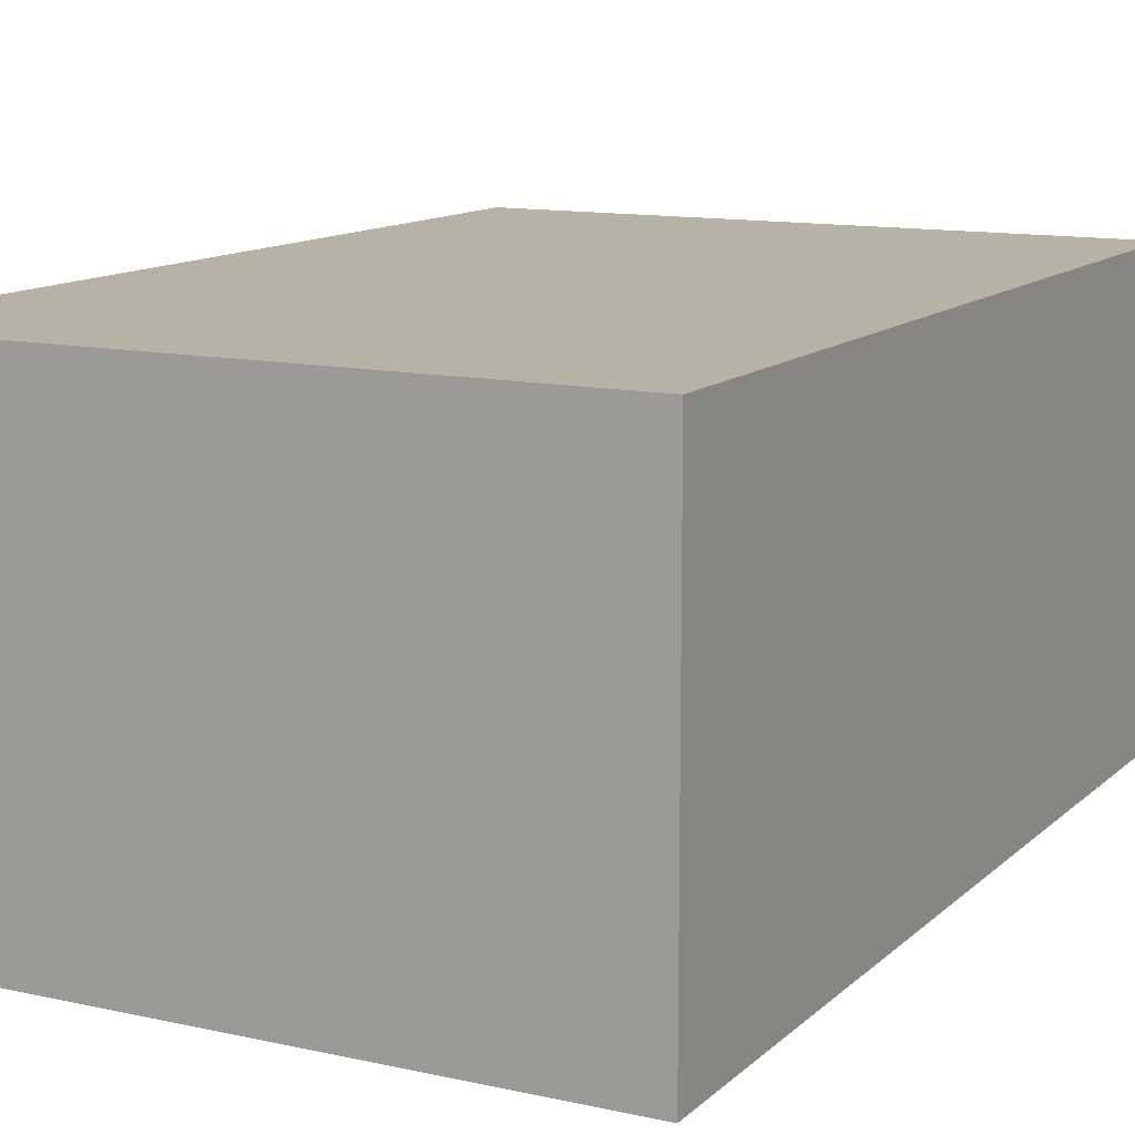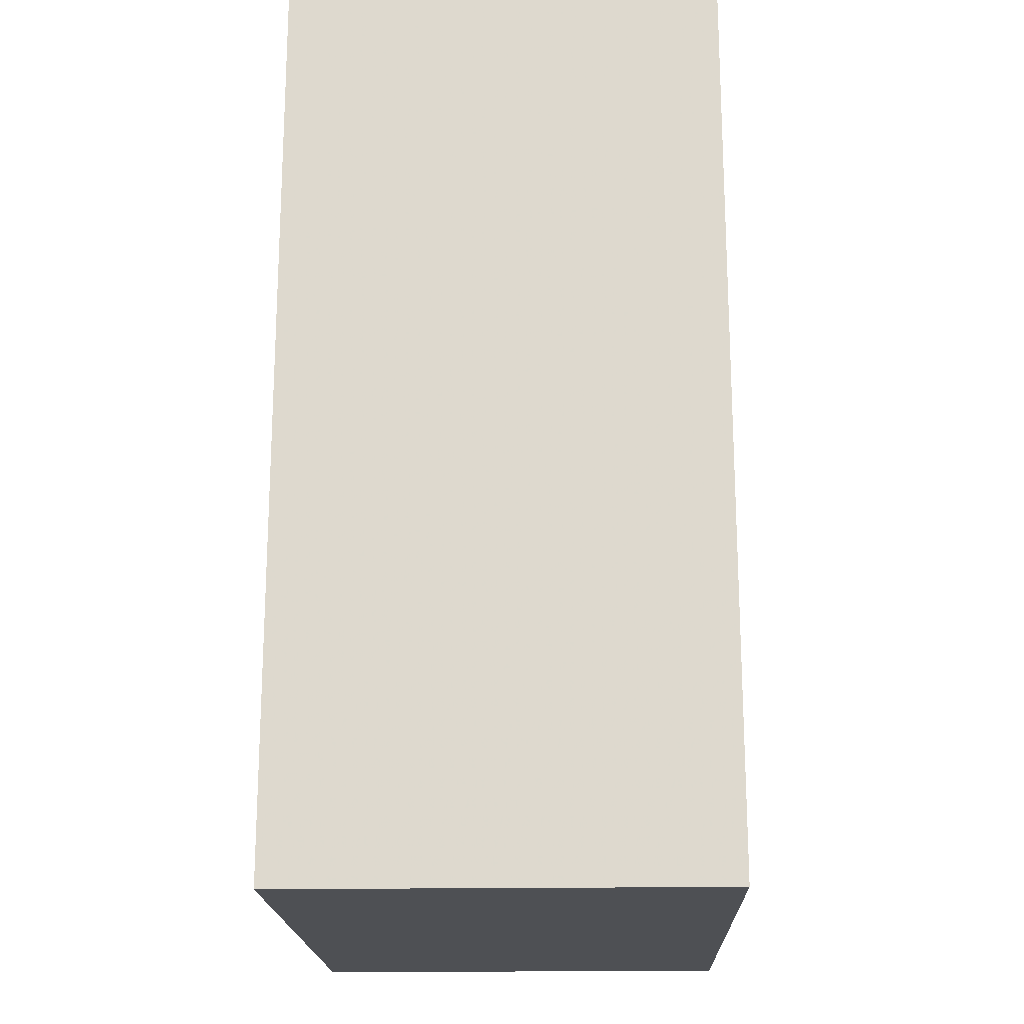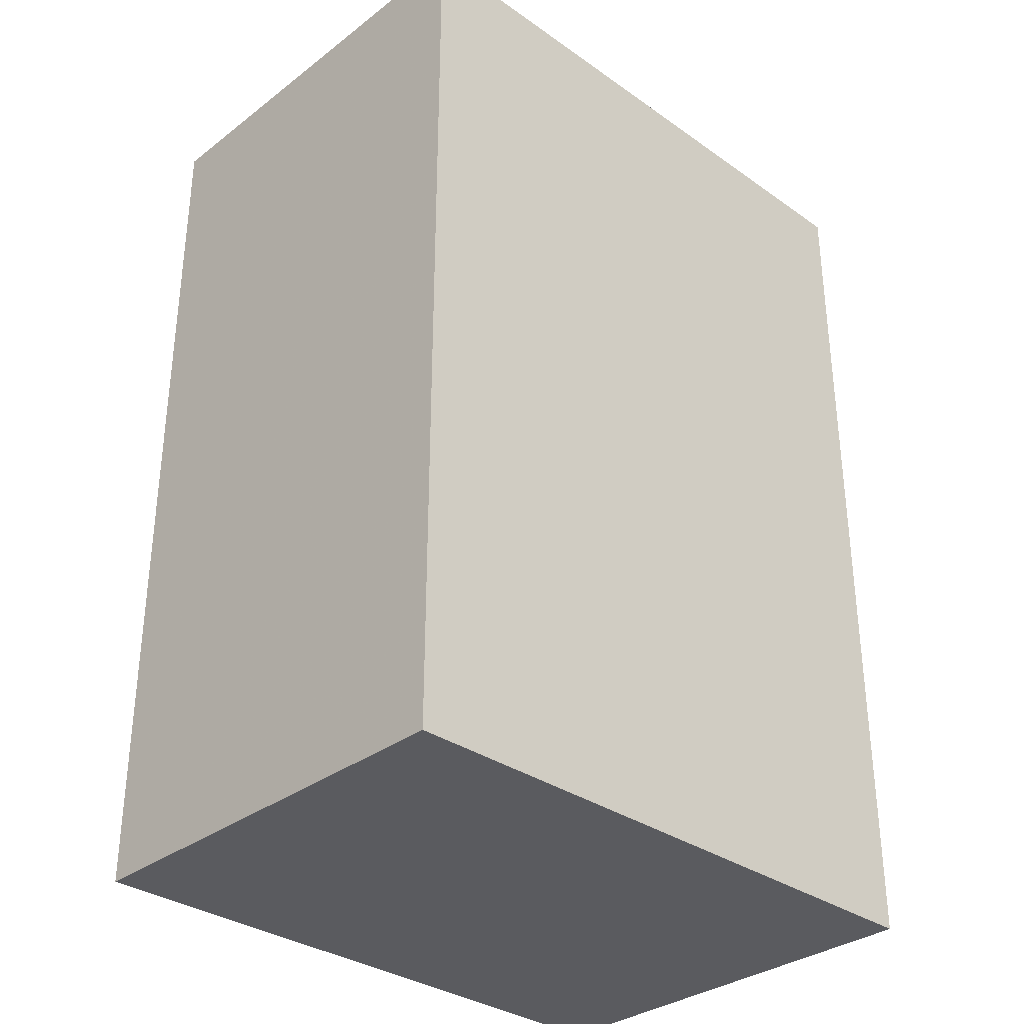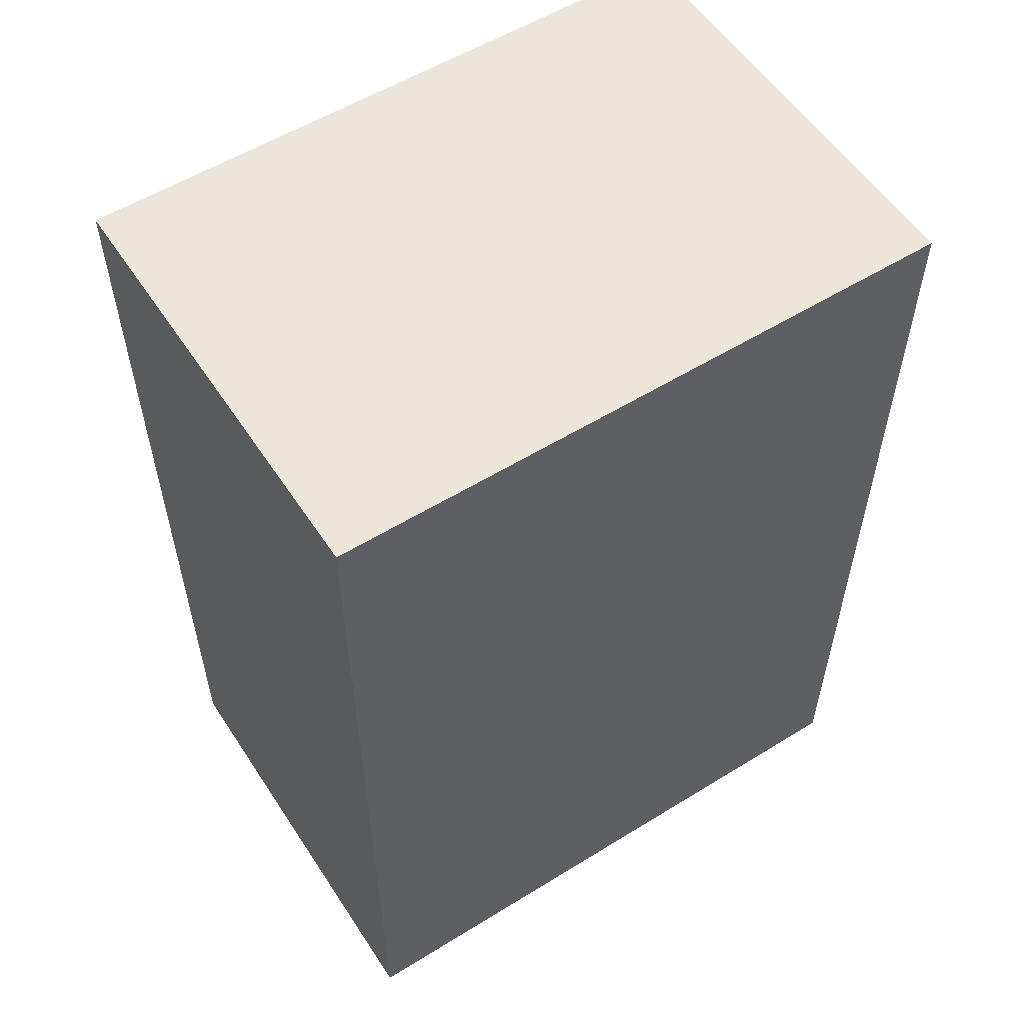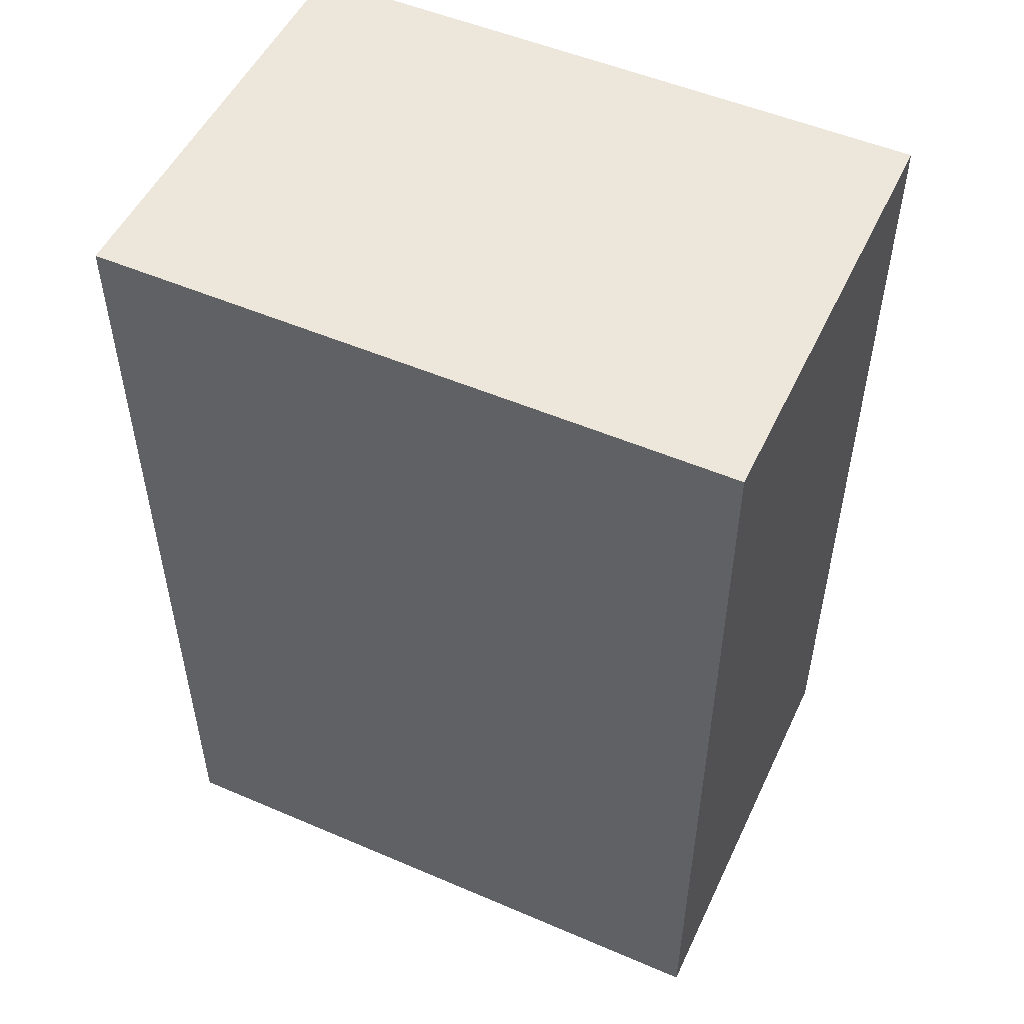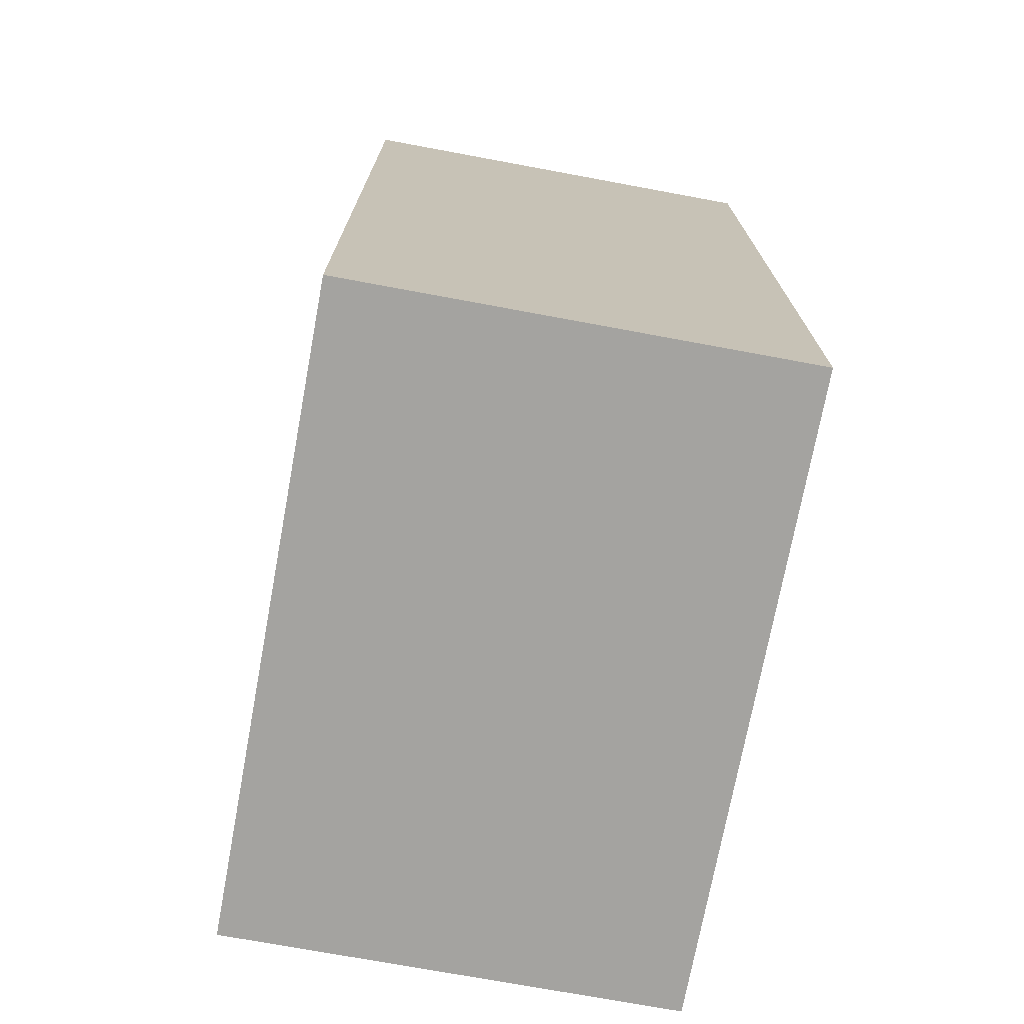
<metadata>
{"format":"obj","ext":"obj","renderer":"f3d","projection":"perspective","resolution":1024,"background":"white","views":[{"elev":12.2,"azim":27.6,"up":"+Z"},{"elev":-18.9,"azim":-88.2,"up":"+Y"},{"elev":-33.0,"azim":-43.9,"up":"+Y"},{"elev":56.0,"azim":-32.9,"up":"+Y"},{"elev":51.7,"azim":24.9,"up":"+Y"},{"elev":-73.0,"azim":-100.5,"up":"+Y"}]}
</metadata>
<code>
v 27.34 40 0
v 27.34 -40 0
v -27.34 40 0
v -27.34 40 0
v 27.34 -40 0
v -27.34 -40 0
v -27.34 -40 38.25
v 27.34 -40 38.25
v -27.34 40 38.25
v -27.34 40 38.25
v 27.34 -40 38.25
v 27.34 40 38.25
v 27.34 40 38.25
v 27.34 40 0
v -27.34 40 38.25
v -27.34 40 38.25
v 27.34 40 0
v -27.34 40 0
v 27.34 -40 38.25
v 27.34 -40 0
v 27.34 40 38.25
v 27.34 40 38.25
v 27.34 -40 0
v 27.34 40 0
v -27.34 -40 38.25
v -27.34 -40 0
v 27.34 -40 38.25
v 27.34 -40 38.25
v -27.34 -40 0
v 27.34 -40 0
v -27.34 40 0
v -27.34 -40 0
v -27.34 40 38.25
v -27.34 40 38.25
v -27.34 -40 0
v -27.34 -40 38.25
f 1 2 3
f 4 5 6
f 7 8 9
f 10 11 12
f 13 14 15
f 16 17 18
f 19 20 21
f 22 23 24
f 25 26 27
f 28 29 30
f 31 32 33
f 34 35 36

</code>
